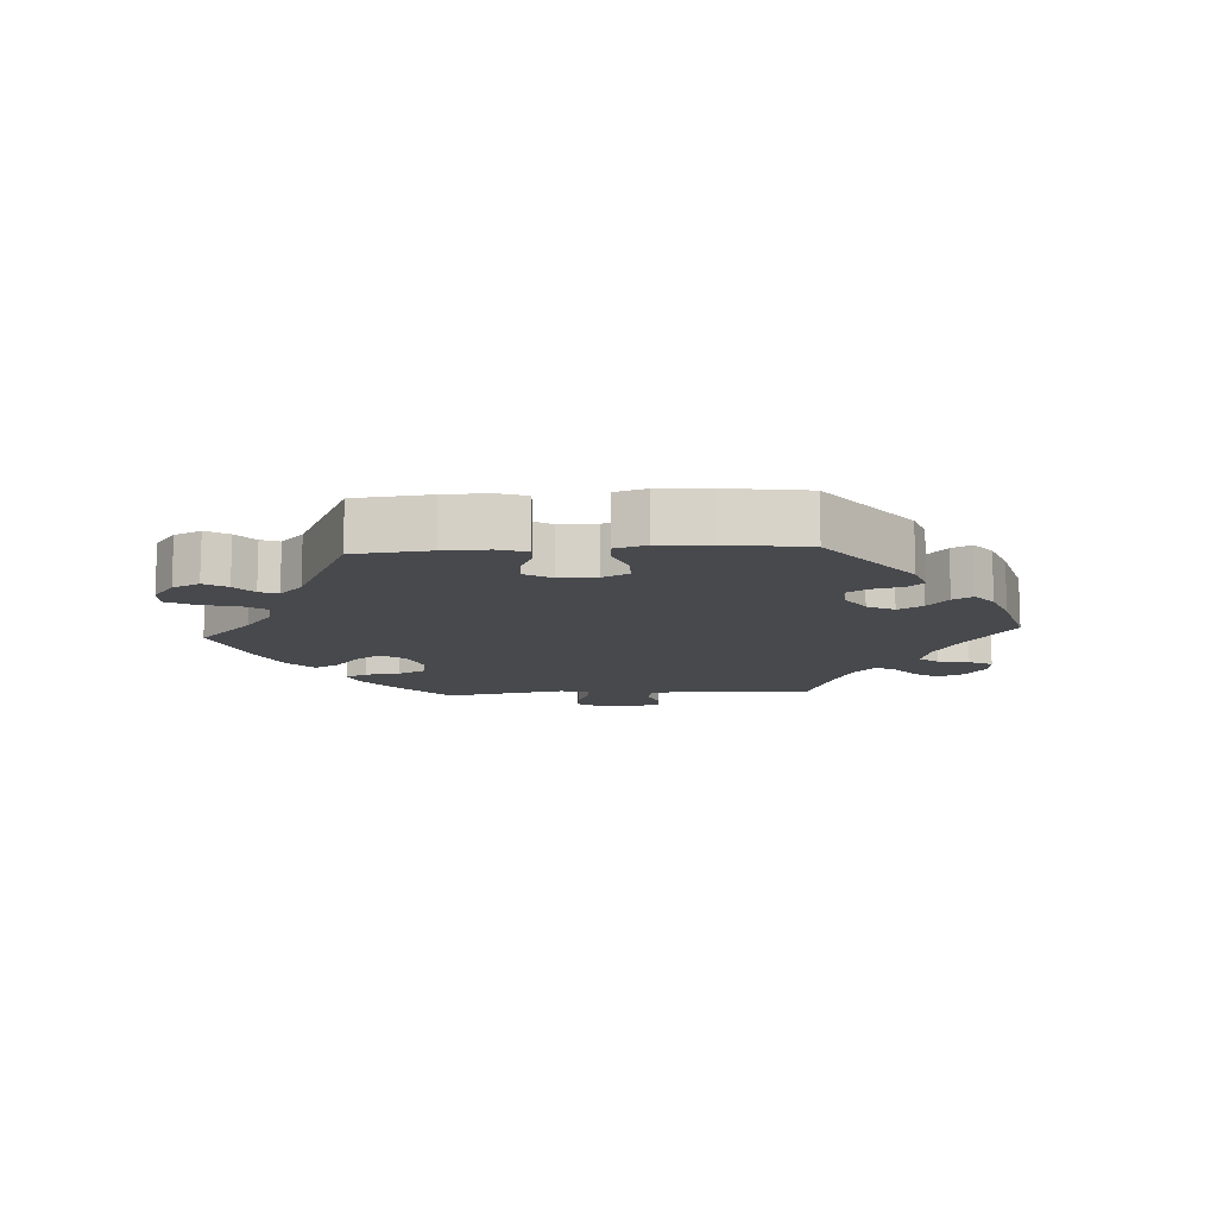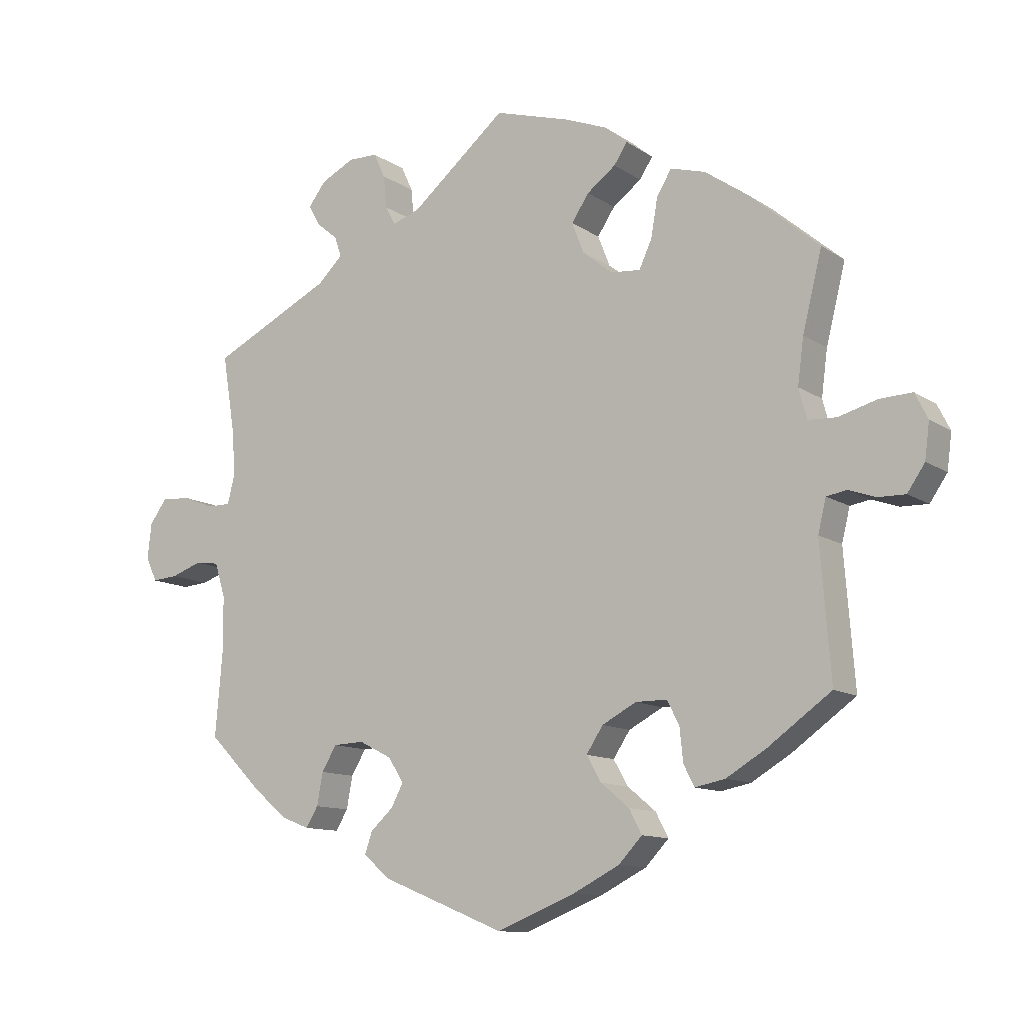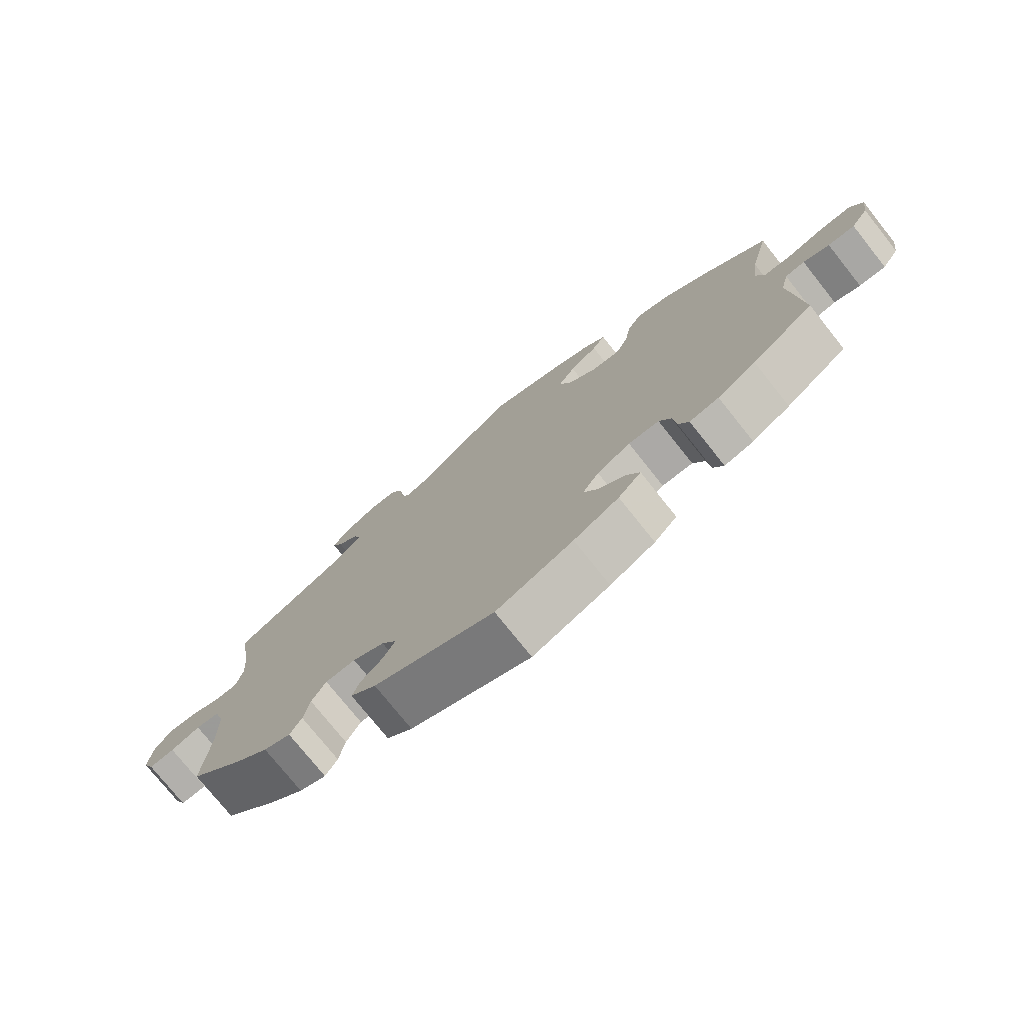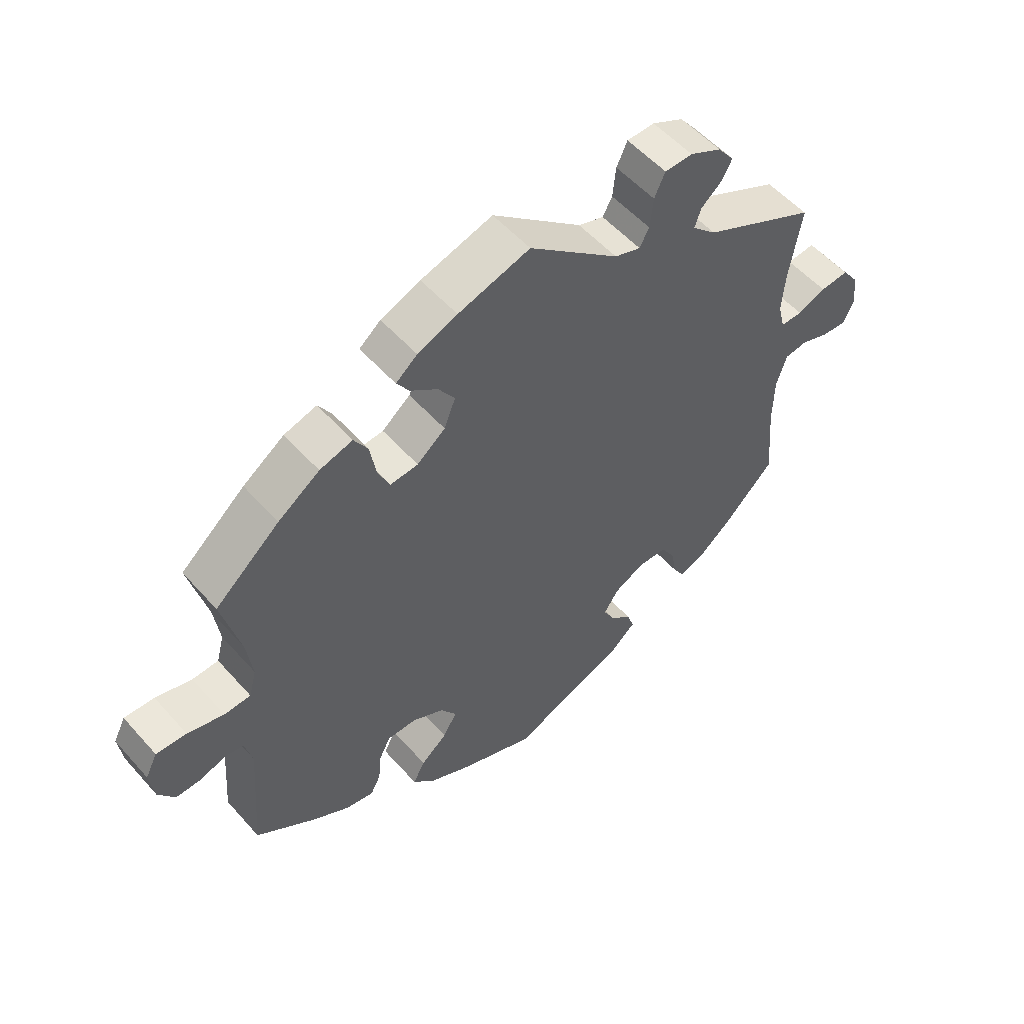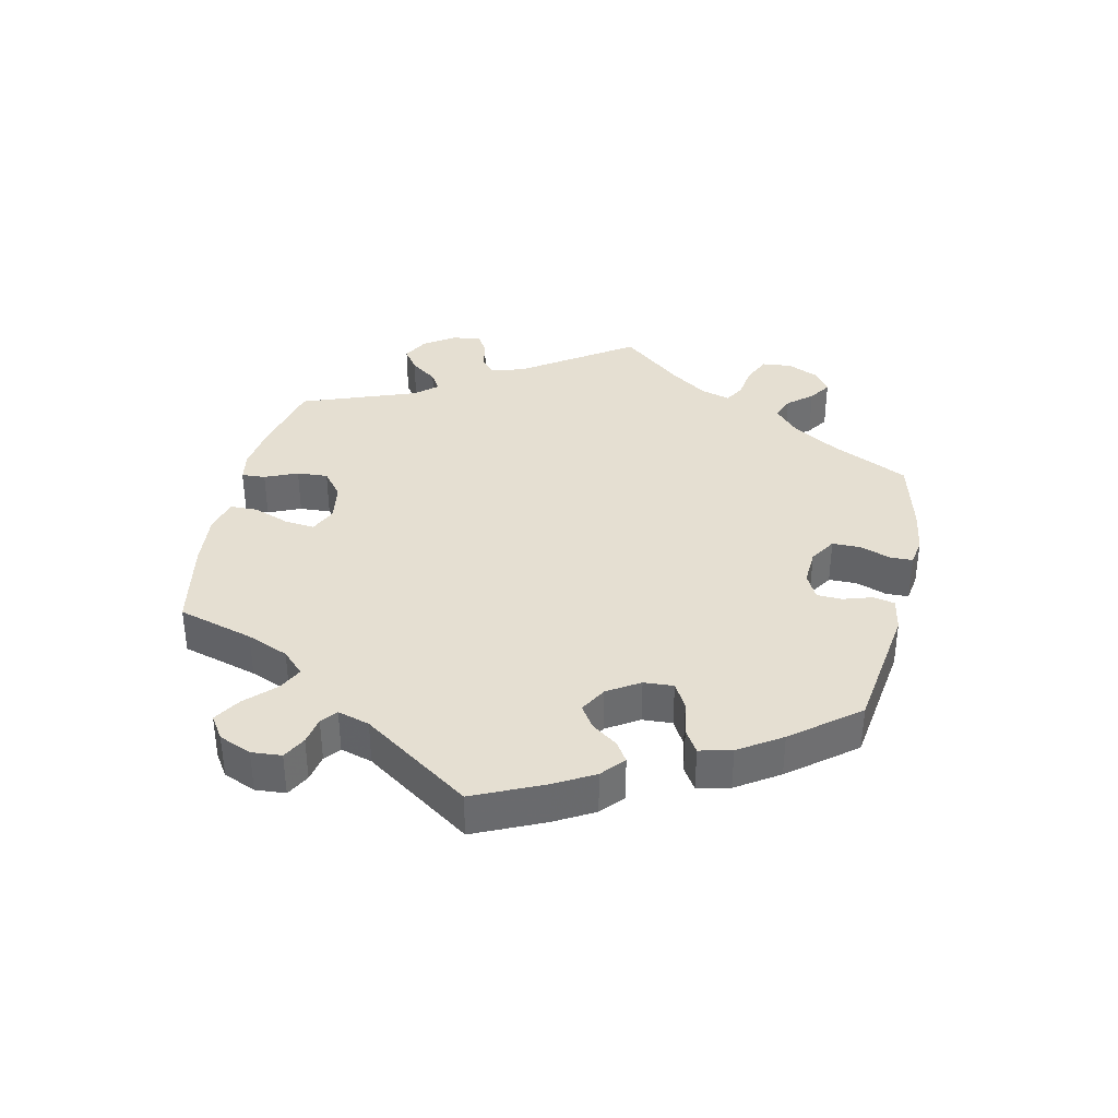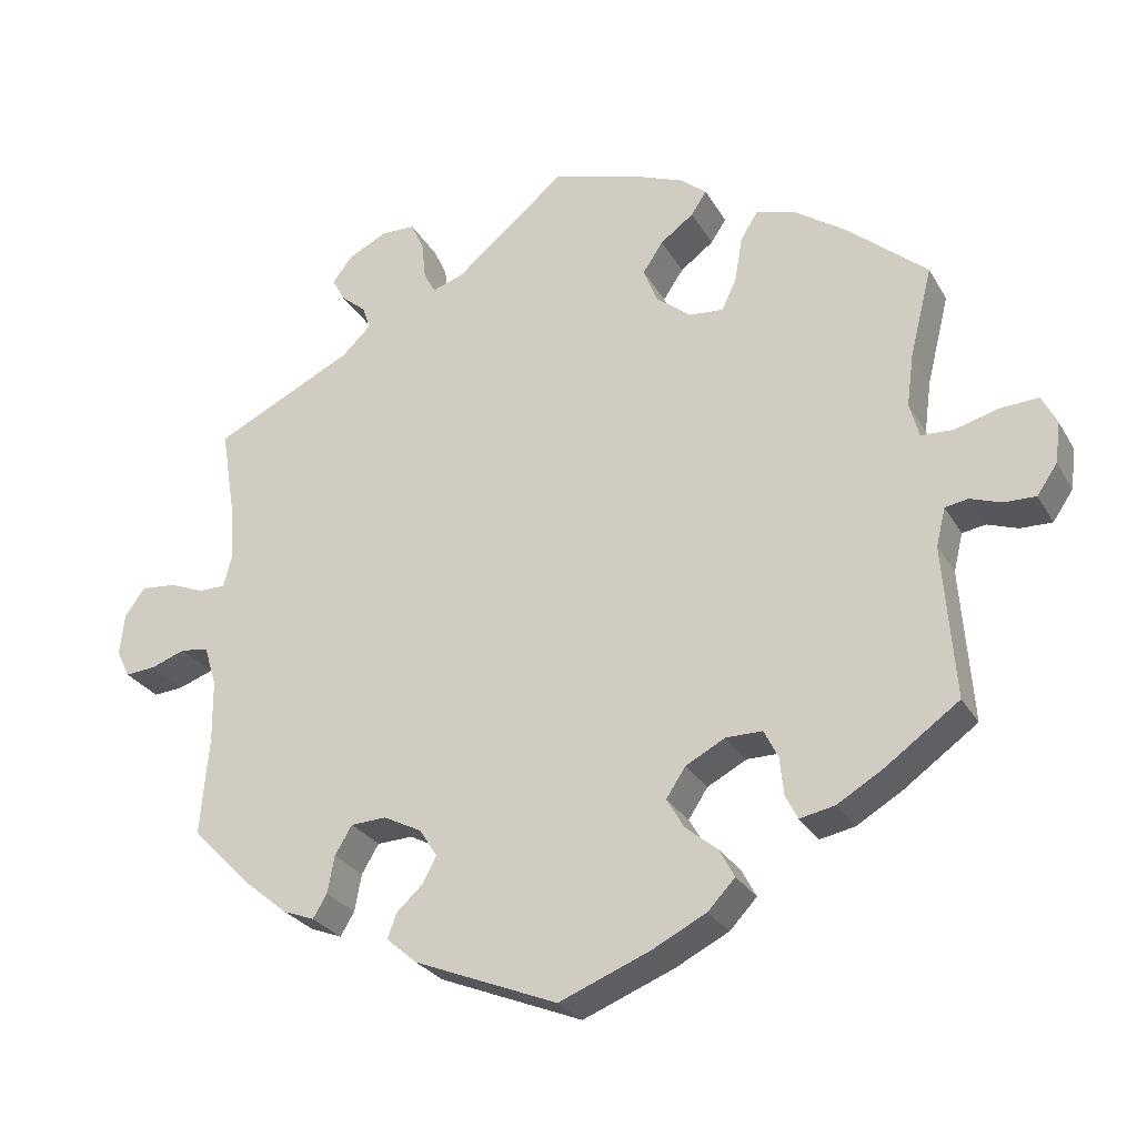
<metadata>
{"format":"obj","ext":"obj","renderer":"f3d","projection":"perspective","resolution":1024,"background":"white","views":[{"elev":-12.0,"azim":153.7,"up":"+Y"},{"elev":-11.6,"azim":33.2,"up":"+Z"},{"elev":-75.6,"azim":38.5,"up":"+Z"},{"elev":54.3,"azim":139.4,"up":"+Z"},{"elev":37.3,"azim":132.5,"up":"+Y"},{"elev":-27.3,"azim":24.3,"up":"+Z"}]}
</metadata>
<code>
v -0.32 0.07 0.377
v -0.282 0.07 0.413
v -0.292 0.07 0.443
v -0.325 0.07 0.471
v -0.341 0.07 0.501
v -0.315 0.07 0.535
v -0.265 0.07 0.56
v -0.221 0.07 0.559
v -0.204 0.07 0.522
v -0.199 0.07 0.473
v -0.184 0.07 0.445
v -0.143 0.07 0.459
v 0 0.07 0.578
v 0.114 0.07 0.544
v 0.177 0.07 0.519
v 0.211 0.07 0.491
v 0.191 0.07 0.461
v 0.148 0.07 0.429
v 0.122 0.07 0.39
v 0.14 0.07 0.344
v 0.185 0.07 0.308
v 0.229 0.07 0.304
v 0.248 0.07 0.345
v 0.258 0.07 0.403
v 0.28 0.07 0.439
v 0.332 0.07 0.424
v 0.398 0.07 0.378
v 0.501 0.07 0.29
v 0.472 0.07 0.174
v 0.463 0.07 0.106
v 0.475 0.07 0.061
v 0.517 0.07 0.059
v 0.575 0.07 0.075
v 0.623 0.07 0.077
v 0.642 0.07 0.039
v 0.635 0.07 -0.014
v 0.609 0.07 -0.052
v 0.568 0.07 -0.051
v 0.528 0.07 -0.037
v 0.498 0.07 -0.042
v 0.486 0.07 -0.091
v 0.501 0.07 -0.289
v 0.406 0.07 -0.357
v 0.347 0.07 -0.392
v 0.302 0.07 -0.401
v 0.286 0.07 -0.37
v 0.281 0.07 -0.321
v 0.263 0.07 -0.285
v 0.216 0.07 -0.285
v 0.165 0.07 -0.312
v 0.14 0.07 -0.35
v 0.162 0.07 -0.388
v 0.204 0.07 -0.423
v 0.223 0.07 -0.459
v 0.188 0.07 -0.496
v 0.119 0.07 -0.531
v 0.001 0.07 -0.578
v -0.184 0.07 -0.503
v -0.223 0.07 -0.469
v -0.212 0.07 -0.437
v -0.178 0.07 -0.406
v -0.16 0.07 -0.372
v -0.183 0.07 -0.336
v -0.232 0.07 -0.311
v -0.278 0.07 -0.313
v -0.3 0.07 -0.35
v -0.309 0.07 -0.398
v -0.327 0.07 -0.428
v -0.368 0.07 -0.412
v -0.42 0.07 -0.369
v -0.501 0.07 -0.288
v -0.49 0.07 -0.159
v -0.491 0.07 -0.08
v -0.507 0.07 -0.028
v -0.543 0.07 -0.023
v -0.588 0.07 -0.039
v -0.627 0.07 -0.042
v -0.644 0.07 -0.006
v -0.638 0.07 0.047
v -0.612 0.07 0.083
v -0.567 0.07 0.079
v -0.522 0.07 0.061
v -0.487 0.07 0.061
v -0.476 0.07 0.105
v -0.481 0.07 0.173
v -0.5 0.07 0.289
v -0.32 0 0.377
v -0.282 0 0.413
v -0.292 0 0.443
v -0.325 0 0.471
v -0.341 0 0.501
v -0.315 0 0.535
v -0.265 0 0.56
v -0.221 0 0.559
v -0.204 0 0.522
v -0.199 0 0.473
v -0.184 0 0.445
v -0.143 0 0.459
v 0 0 0.578
v 0.114 0 0.544
v 0.177 0 0.519
v 0.211 0 0.491
v 0.191 0 0.461
v 0.148 0 0.429
v 0.122 0 0.39
v 0.14 0 0.344
v 0.185 0 0.308
v 0.229 0 0.304
v 0.248 0 0.345
v 0.258 0 0.403
v 0.28 0 0.439
v 0.332 0 0.424
v 0.398 0 0.378
v 0.501 0 0.29
v 0.472 0 0.174
v 0.463 0 0.106
v 0.475 0 0.061
v 0.517 0 0.059
v 0.575 0 0.075
v 0.623 0 0.077
v 0.642 0 0.039
v 0.635 0 -0.014
v 0.609 0 -0.052
v 0.568 0 -0.051
v 0.528 0 -0.037
v 0.498 0 -0.042
v 0.486 0 -0.091
v 0.501 0 -0.289
v 0.406 0 -0.357
v 0.347 0 -0.392
v 0.302 0 -0.401
v 0.286 0 -0.37
v 0.281 0 -0.321
v 0.263 0 -0.285
v 0.216 0 -0.285
v 0.165 0 -0.312
v 0.14 0 -0.35
v 0.162 0 -0.388
v 0.204 0 -0.423
v 0.223 0 -0.459
v 0.188 0 -0.496
v 0.119 0 -0.531
v 0.001 0 -0.578
v -0.184 0 -0.503
v -0.223 0 -0.469
v -0.212 0 -0.437
v -0.178 0 -0.406
v -0.16 0 -0.372
v -0.183 0 -0.336
v -0.232 0 -0.311
v -0.278 0 -0.313
v -0.3 0 -0.35
v -0.309 0 -0.398
v -0.327 0 -0.428
v -0.368 0 -0.412
v -0.42 0 -0.369
v -0.501 0 -0.288
v -0.49 0 -0.159
v -0.491 0 -0.08
v -0.507 0 -0.028
v -0.543 0 -0.023
v -0.588 0 -0.039
v -0.627 0 -0.042
v -0.644 0 -0.006
v -0.638 0 0.047
v -0.612 0 0.083
v -0.567 0 0.079
v -0.522 0 0.061
v -0.487 0 0.061
v -0.476 0 0.105
v -0.481 0 0.173
v -0.5 0 0.289
f 85 86 1
f 84 85 1 2
f 83 84 2
f 79 80 81 82
f 79 82 83
f 78 79 83
f 75 76 77 78
f 74 75 78 83
f 73 74 83 2
f 69 70 71 72
f 69 72 73 2
f 66 67 68 69
f 65 66 69 2
f 58 59 60 61
f 58 61 62
f 57 58 62
f 56 57 62 63
f 52 53 54 55
f 51 52 55 56
f 44 45 46 47
f 44 47 48
f 41 42 43 44
f 40 41 44 48
f 36 37 38 39
f 36 39 40
f 35 36 40
f 32 33 34 35
f 31 32 35 40
f 30 31 40 48
f 26 27 28 29
f 23 24 25 26
f 22 23 26 29
f 21 22 29 30
f 15 16 17 18
f 15 18 19
f 12 13 14 15
f 11 12 15 19
f 7 8 9 10
f 7 10 11
f 6 7 11
f 3 4 5 6
f 2 3 6 11
f 64 65 2 11
f 51 56 63
f 50 51 63 64
f 49 50 64 11
f 21 30 48 49
f 20 21 49 11
f 11 19 20
f 87 172 171
f 88 87 171 170
f 88 170 169
f 168 167 166 165
f 169 168 165
f 169 165 164
f 164 163 162 161
f 169 164 161 160
f 88 169 160 159
f 158 157 156 155
f 88 159 158 155
f 155 154 153 152
f 88 155 152 151
f 147 146 145 144
f 148 147 144
f 148 144 143
f 149 148 143 142
f 141 140 139 138
f 142 141 138 137
f 133 132 131 130
f 134 133 130
f 130 129 128 127
f 134 130 127 126
f 125 124 123 122
f 126 125 122
f 126 122 121
f 121 120 119 118
f 126 121 118 117
f 134 126 117 116
f 115 114 113 112
f 112 111 110 109
f 115 112 109 108
f 116 115 108 107
f 104 103 102 101
f 105 104 101
f 101 100 99 98
f 105 101 98 97
f 96 95 94 93
f 97 96 93
f 97 93 92
f 92 91 90 89
f 97 92 89 88
f 97 88 151 150
f 149 142 137
f 150 149 137 136
f 97 150 136 135
f 135 134 116 107
f 97 135 107 106
f 106 105 97
f 1 87 88 2
f 2 88 89 3
f 3 89 90 4
f 4 90 91 5
f 5 91 92 6
f 6 92 93 7
f 7 93 94 8
f 8 94 95 9
f 9 95 96 10
f 10 96 97 11
f 11 97 98 12
f 12 98 99 13
f 13 99 100 14
f 14 100 101 15
f 15 101 102 16
f 16 102 103 17
f 17 103 104 18
f 18 104 105 19
f 19 105 106 20
f 20 106 107 21
f 21 107 108 22
f 22 108 109 23
f 23 109 110 24
f 24 110 111 25
f 25 111 112 26
f 26 112 113 27
f 27 113 114 28
f 28 114 115 29
f 29 115 116 30
f 30 116 117 31
f 31 117 118 32
f 32 118 119 33
f 33 119 120 34
f 34 120 121 35
f 35 121 122 36
f 36 122 123 37
f 37 123 124 38
f 38 124 125 39
f 39 125 126 40
f 40 126 127 41
f 41 127 128 42
f 42 128 129 43
f 43 129 130 44
f 44 130 131 45
f 45 131 132 46
f 46 132 133 47
f 47 133 134 48
f 48 134 135 49
f 49 135 136 50
f 50 136 137 51
f 51 137 138 52
f 52 138 139 53
f 53 139 140 54
f 54 140 141 55
f 55 141 142 56
f 56 142 143 57
f 57 143 144 58
f 58 144 145 59
f 59 145 146 60
f 60 146 147 61
f 61 147 148 62
f 62 148 149 63
f 63 149 150 64
f 64 150 151 65
f 65 151 152 66
f 66 152 153 67
f 67 153 154 68
f 68 154 155 69
f 69 155 156 70
f 70 156 157 71
f 71 157 158 72
f 72 158 159 73
f 73 159 160 74
f 74 160 161 75
f 75 161 162 76
f 76 162 163 77
f 77 163 164 78
f 78 164 165 79
f 79 165 166 80
f 80 166 167 81
f 81 167 168 82
f 82 168 169 83
f 83 169 170 84
f 84 170 171 85
f 85 171 172 86
f 86 172 87 1

</code>
